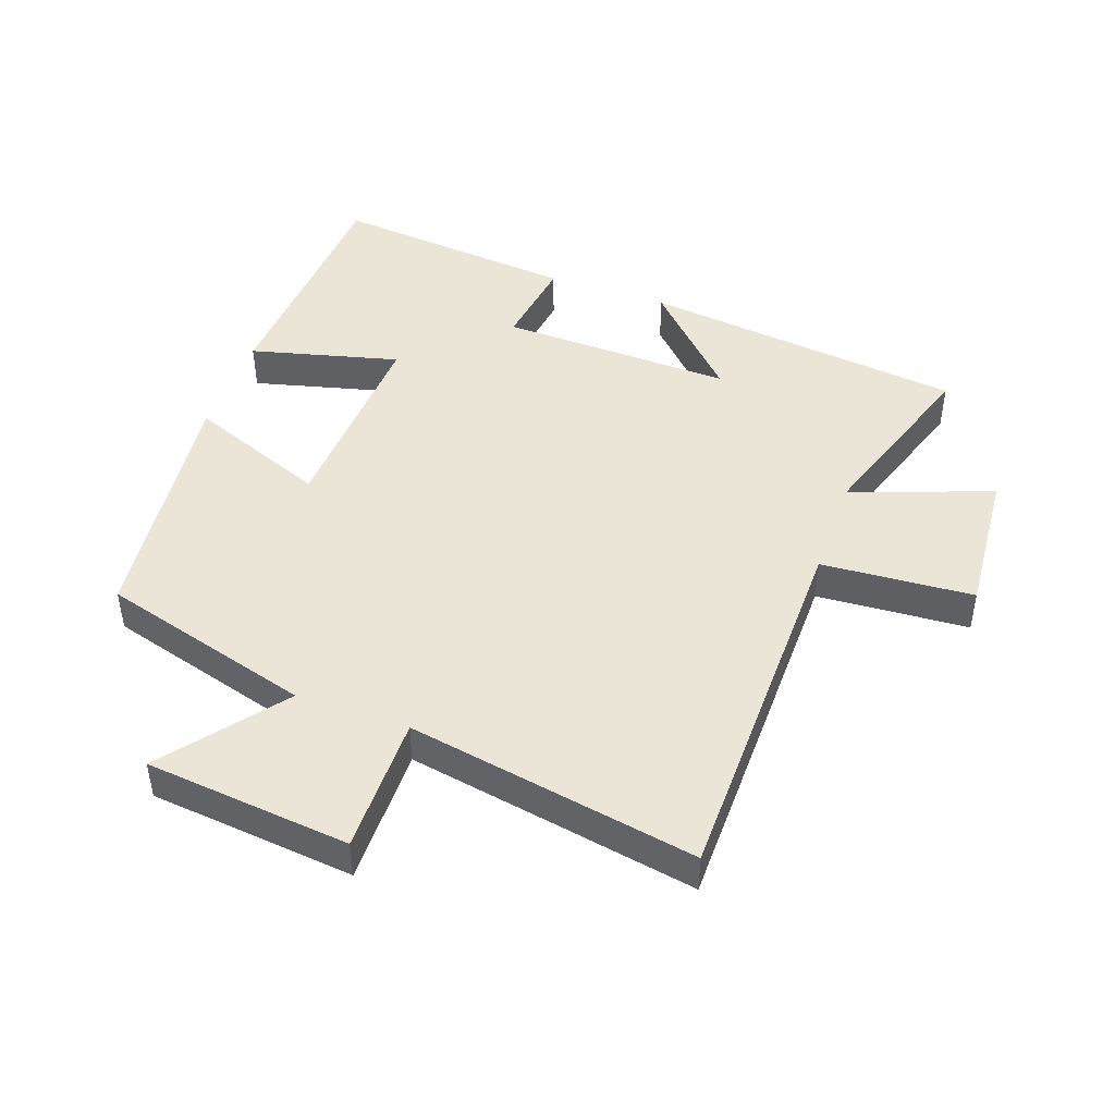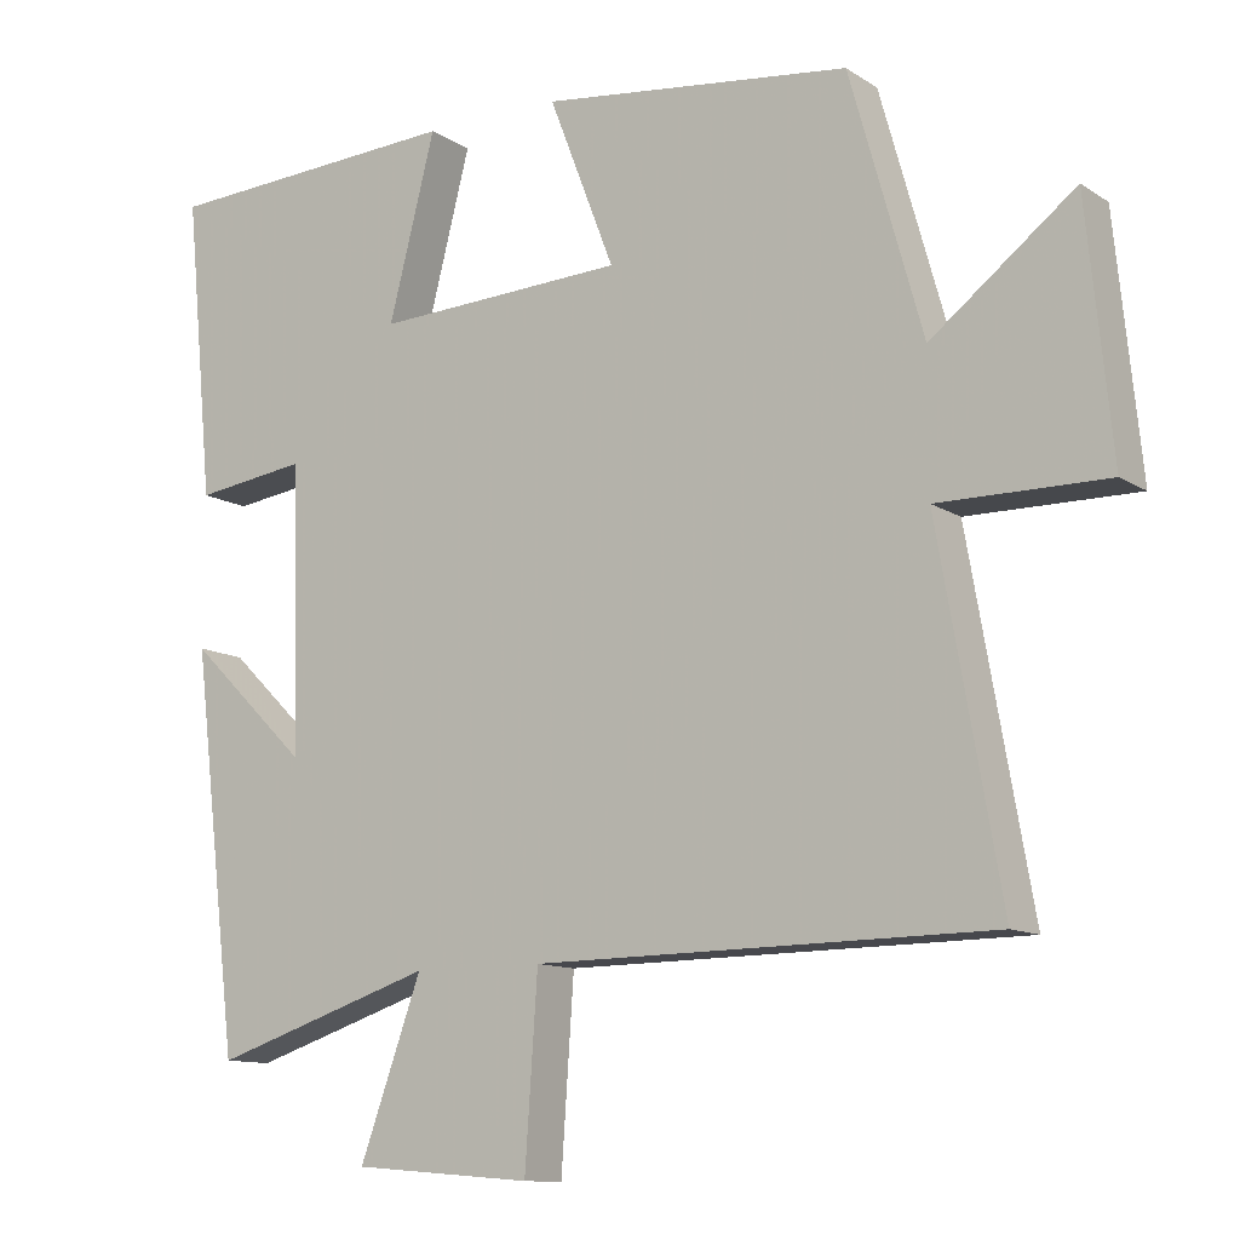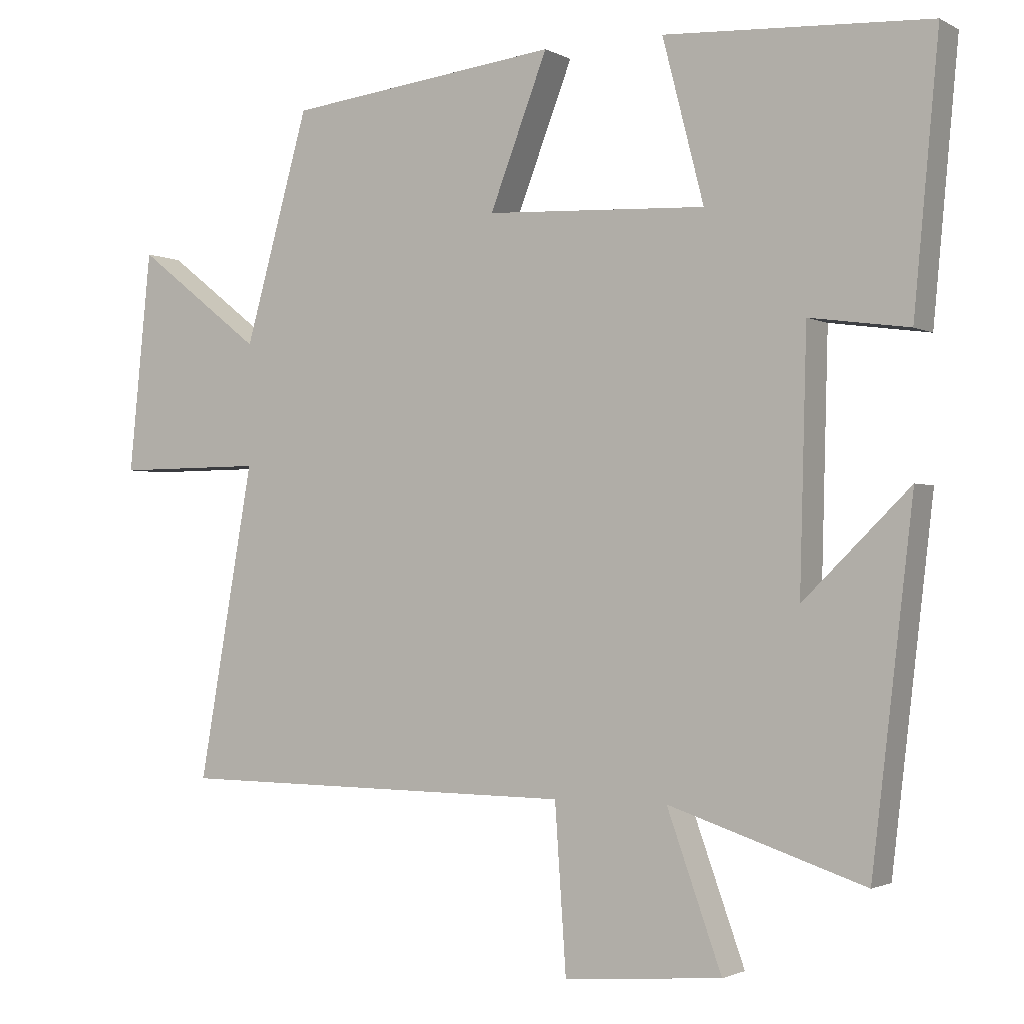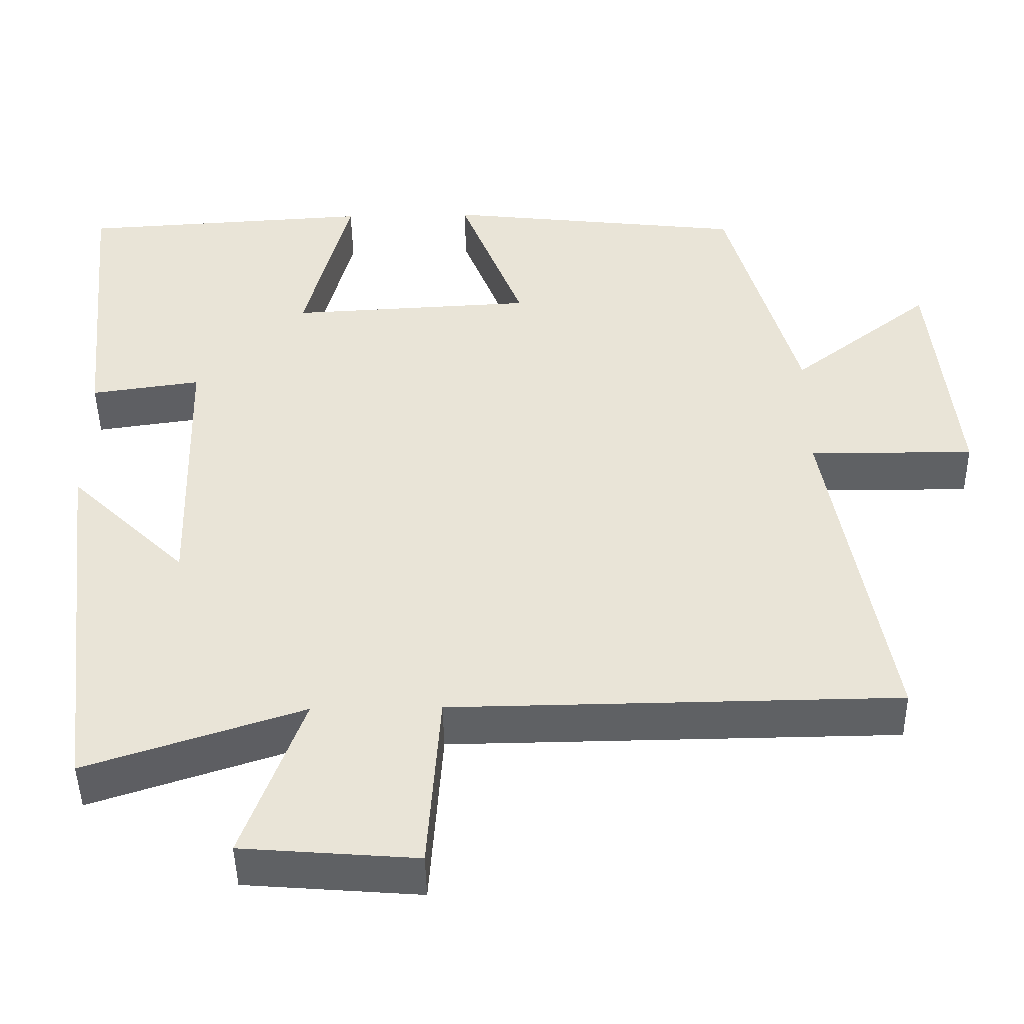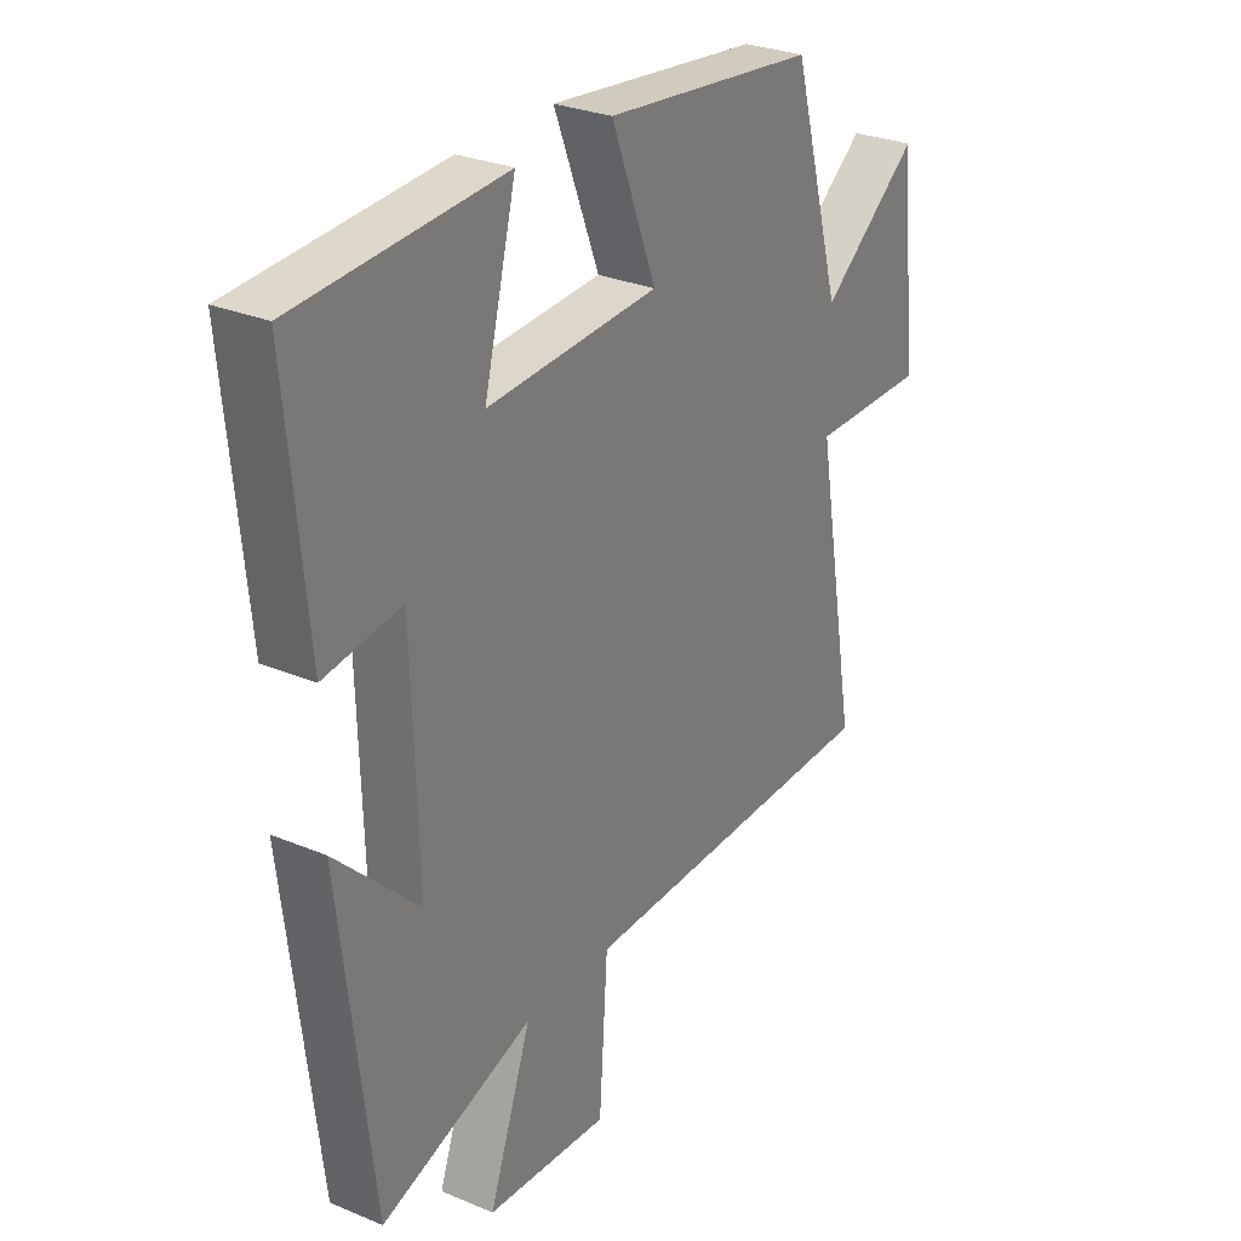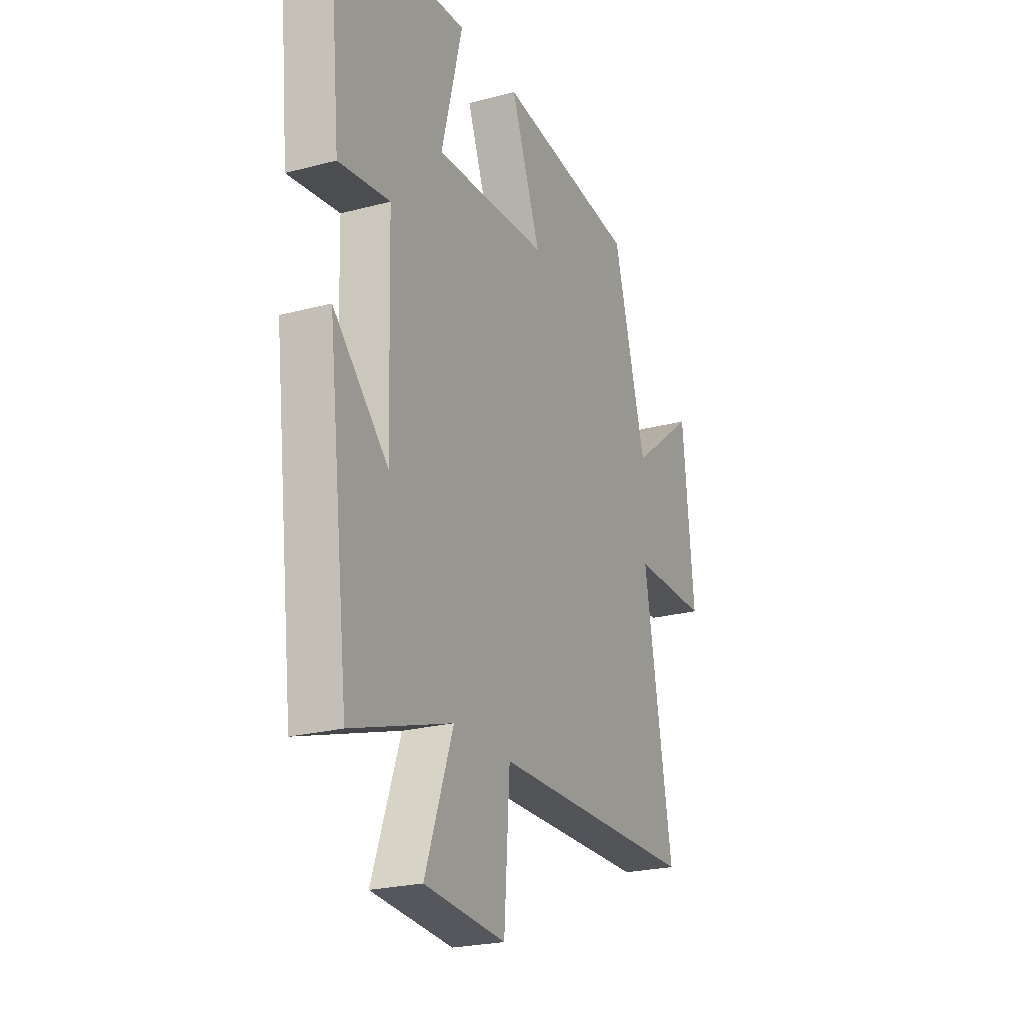
<metadata>
{"format":"obj","ext":"obj","renderer":"f3d","projection":"perspective","resolution":1024,"background":"white","views":[{"elev":45.8,"azim":109.6,"up":"+Y"},{"elev":-11.4,"azim":33.7,"up":"+Z"},{"elev":-1.9,"azim":-150.3,"up":"+Z"},{"elev":-46.0,"azim":1.0,"up":"+Z"},{"elev":28.7,"azim":-57.9,"up":"+Z"},{"elev":-23.4,"azim":-65.9,"up":"+Z"}]}
</metadata>
<code>
v 0.408 0.07 0.455
v 0.5 0.07 0.128
v 0.681 0.07 0.269
v 0.713 0.07 -0.047
v 0.5 0.07 -0.046
v 0.579 0.07 -0.493
v 0.003 0.07 -0.5
v -0.013 0.07 -0.735
v -0.239 0.07 -0.717
v -0.161 0.07 -0.5
v -0.441 0.07 -0.592
v -0.5 0.07 -0.093
v -0.348 0.07 -0.241
v -0.358 0.07 0.119
v -0.5 0.07 0.099
v -0.536 0.07 0.478
v -0.157 0.07 0.5
v -0.216 0.07 0.27
v 0.1 0.07 0.286
v 0.017 0.07 0.5
v 0.408 0 0.455
v 0.5 0 0.128
v 0.681 0 0.269
v 0.713 0 -0.047
v 0.5 0 -0.046
v 0.579 0 -0.493
v 0.003 0 -0.5
v -0.013 0 -0.735
v -0.239 0 -0.717
v -0.161 0 -0.5
v -0.441 0 -0.592
v -0.5 0 -0.093
v -0.348 0 -0.241
v -0.358 0 0.119
v -0.5 0 0.099
v -0.536 0 0.478
v -0.157 0 0.5
v -0.216 0 0.27
v 0.1 0 0.286
v 0.017 0 0.5
f 19 20 1 2
f 18 19 2
f 15 16 17 18
f 14 15 18
f 13 14 18 2
f 10 11 12 13
f 10 13 2
f 7 8 9 10
f 5 6 7 10
f 5 10 2 3
f 3 4 5
f 22 21 40 39
f 22 39 38
f 38 37 36 35
f 38 35 34
f 22 38 34 33
f 33 32 31 30
f 22 33 30
f 30 29 28 27
f 30 27 26 25
f 23 22 30 25
f 25 24 23
f 1 21 22 2
f 2 22 23 3
f 3 23 24 4
f 4 24 25 5
f 5 25 26 6
f 6 26 27 7
f 7 27 28 8
f 8 28 29 9
f 9 29 30 10
f 10 30 31 11
f 11 31 32 12
f 12 32 33 13
f 13 33 34 14
f 14 34 35 15
f 15 35 36 16
f 16 36 37 17
f 17 37 38 18
f 18 38 39 19
f 19 39 40 20
f 20 40 21 1

</code>
